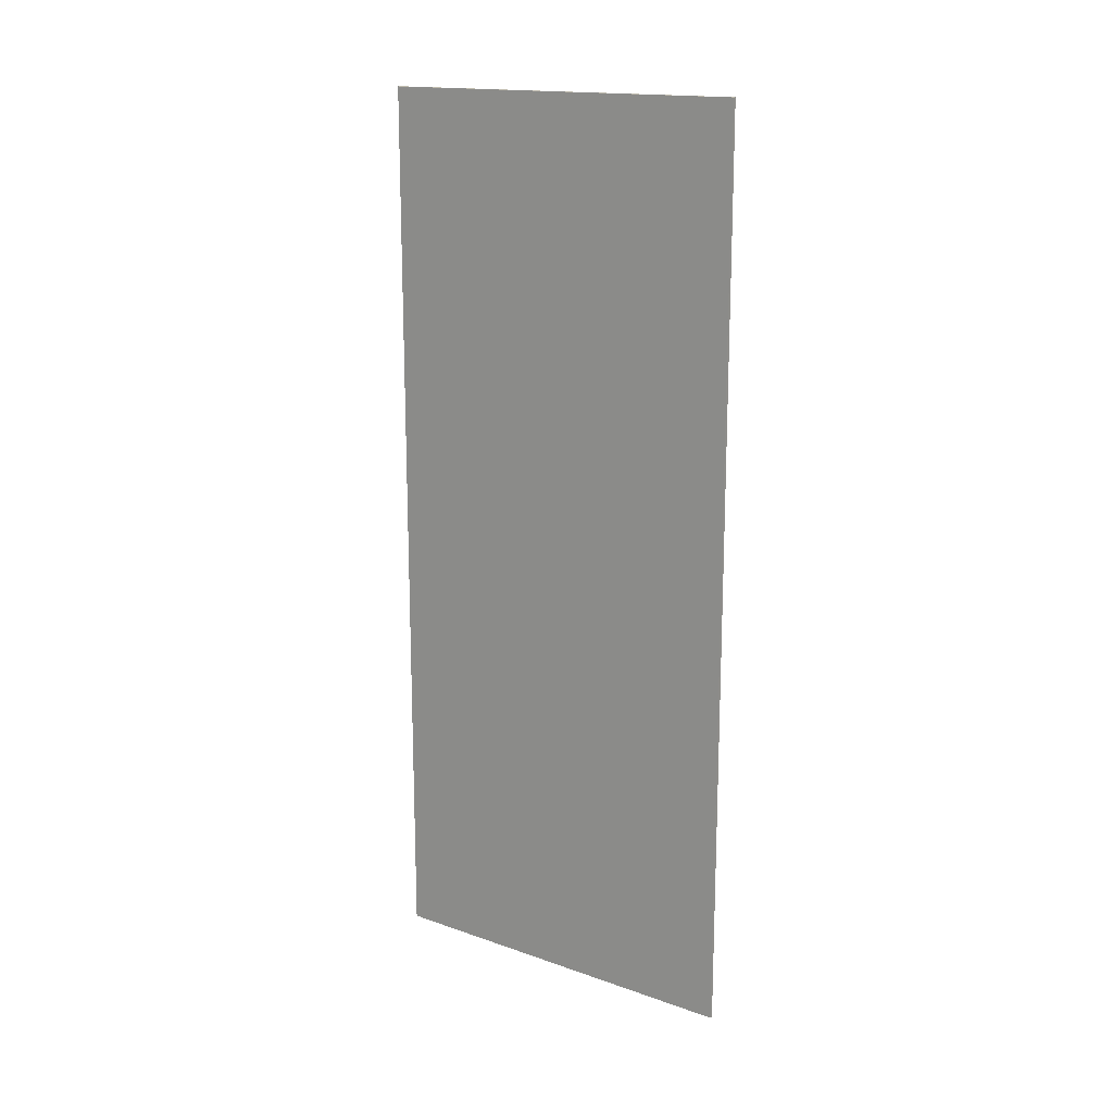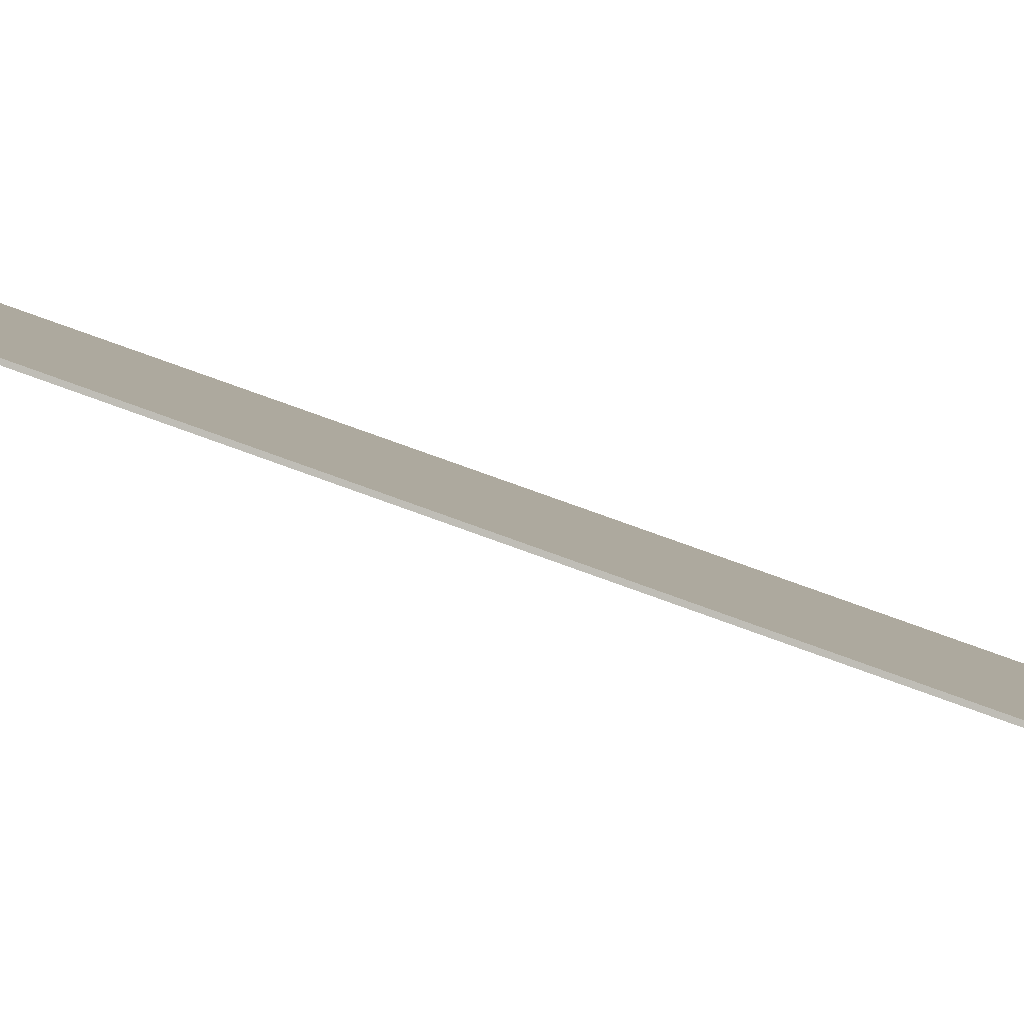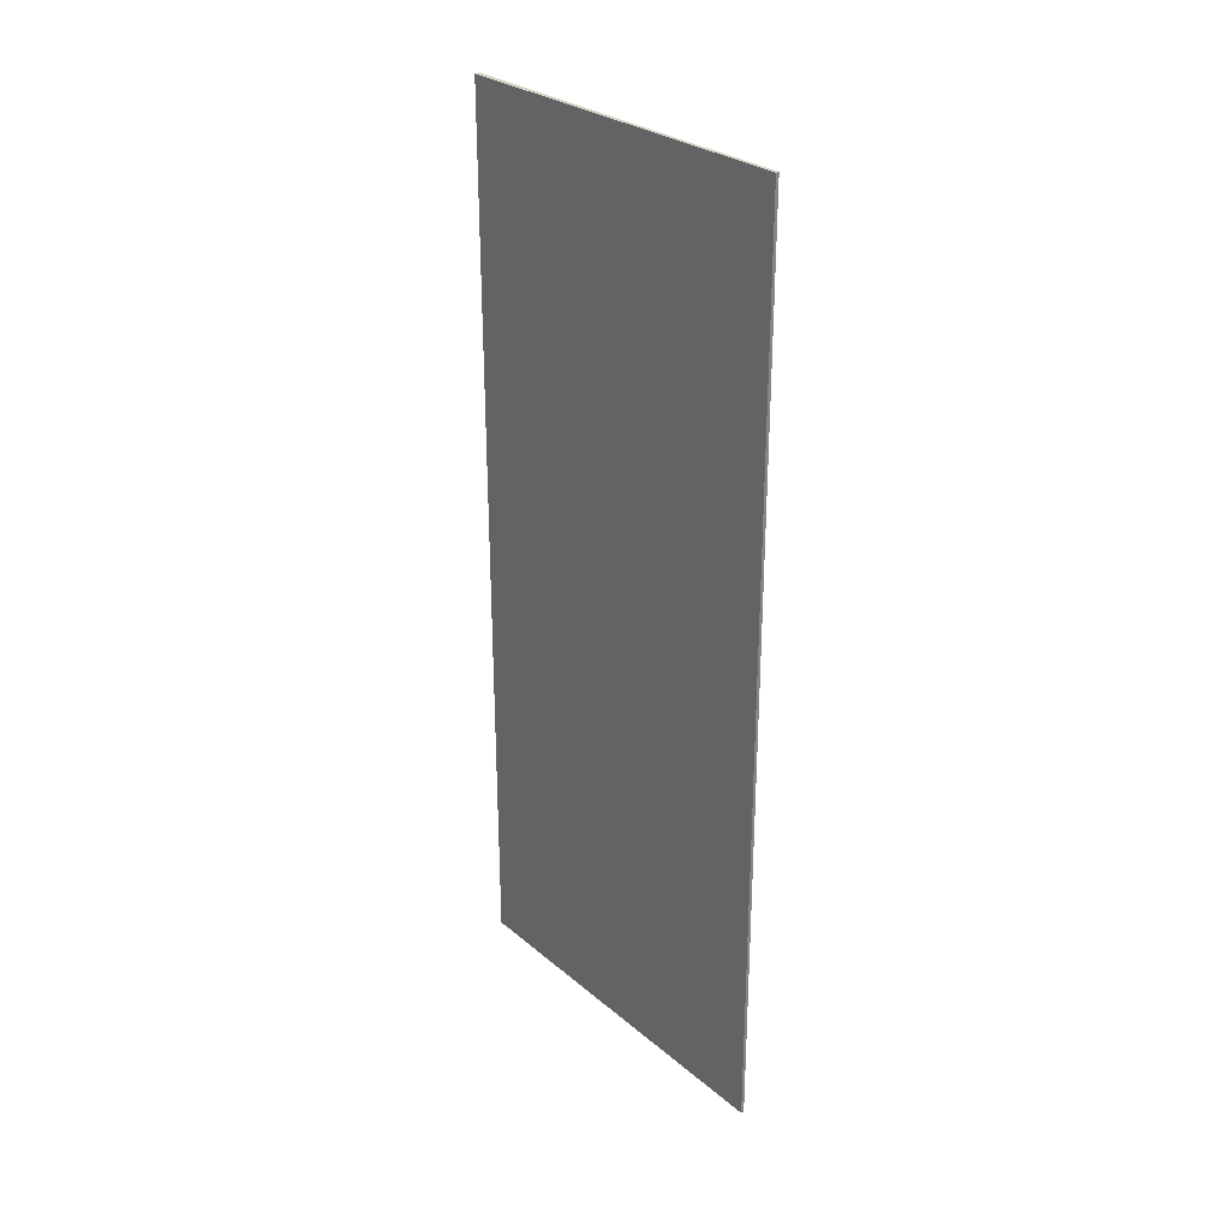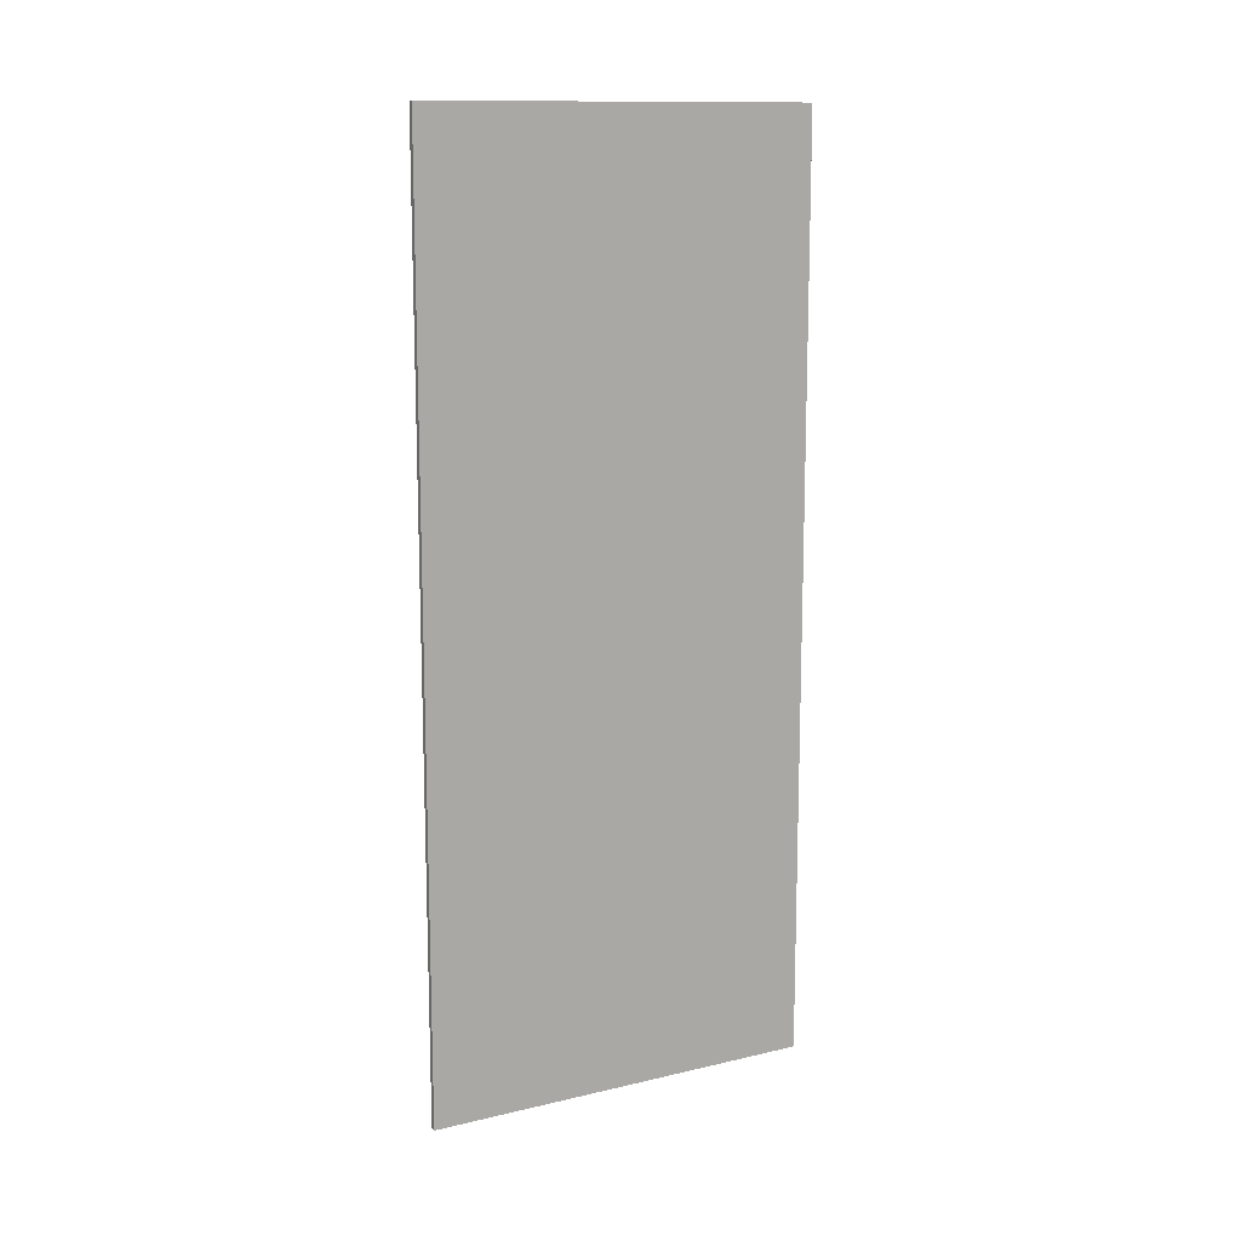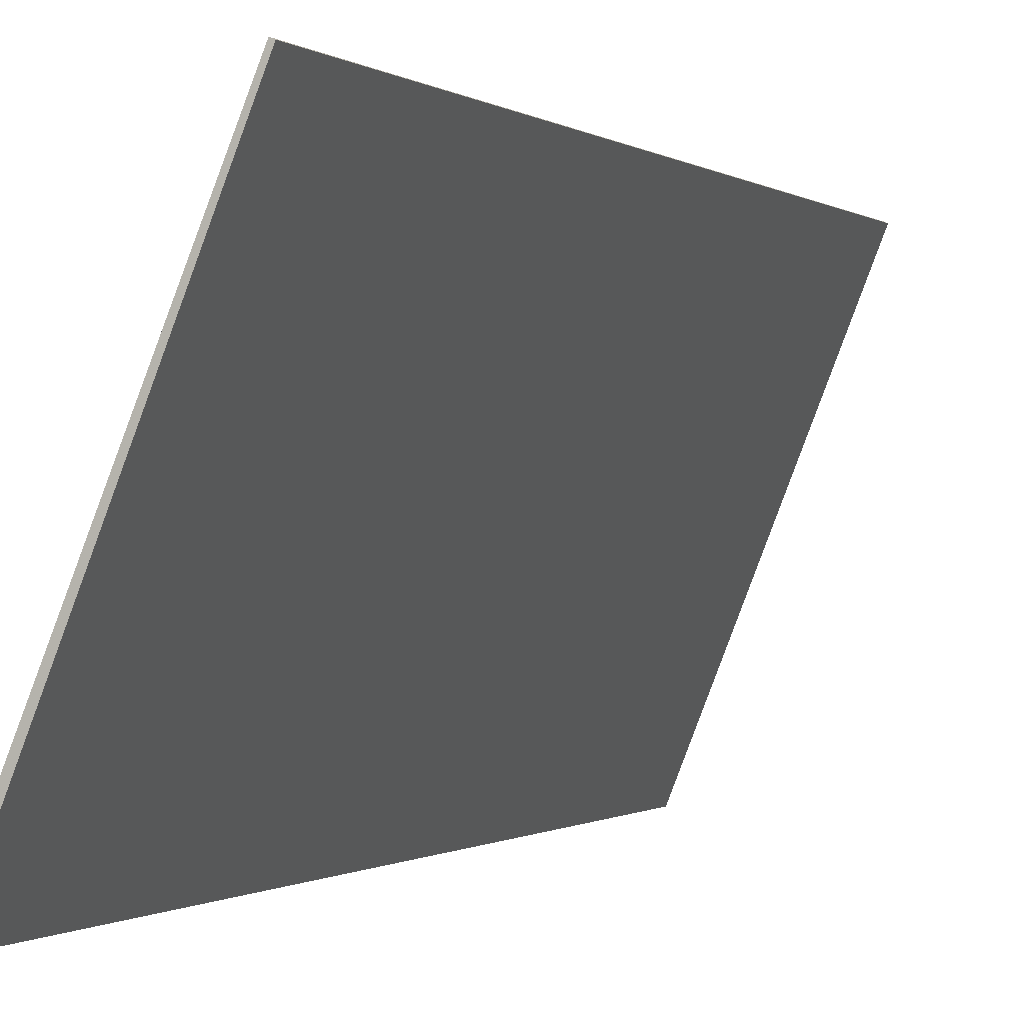
<metadata>
{"format":"obj","ext":"obj","renderer":"f3d","projection":"perspective","resolution":1024,"background":"white","views":[{"elev":16.3,"azim":-32.4,"up":"+Y"},{"elev":70.8,"azim":110.5,"up":"+Z"},{"elev":28.2,"azim":-16.8,"up":"+Y"},{"elev":13.2,"azim":-95.9,"up":"+Y"},{"elev":-0.4,"azim":20.6,"up":"+Z"}]}
</metadata>
<code>
v  0.931 5.736 2.248
v  0 5.736 3.512e-16
v  0.912 5.736 2.256
v  0.032 5.736 -0.013
v  0.912 -1.381e-16 2.256
v  0.931 -1.377e-16 2.248
v  0.032 7.96e-19 -0.013
v  0 0 0
g defaultobject
f 1 2 3
f 2 1 4
f 5 1 3
f 1 5 6
f 6 4 1
f 4 6 7
f 7 2 4
f 2 7 8
f 8 3 2
f 3 8 5
f 8 6 5
f 6 8 7

</code>
